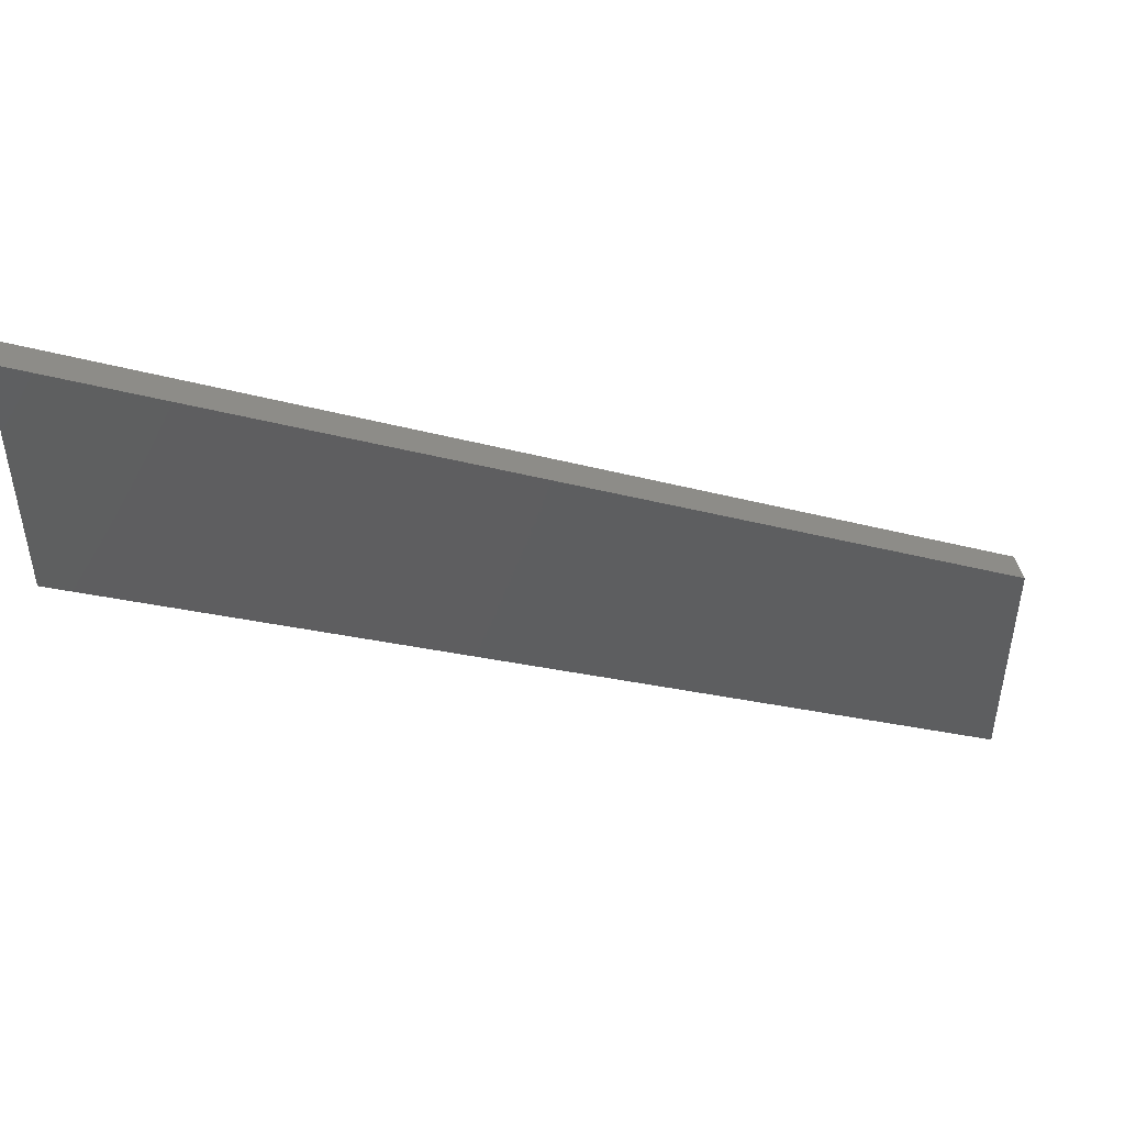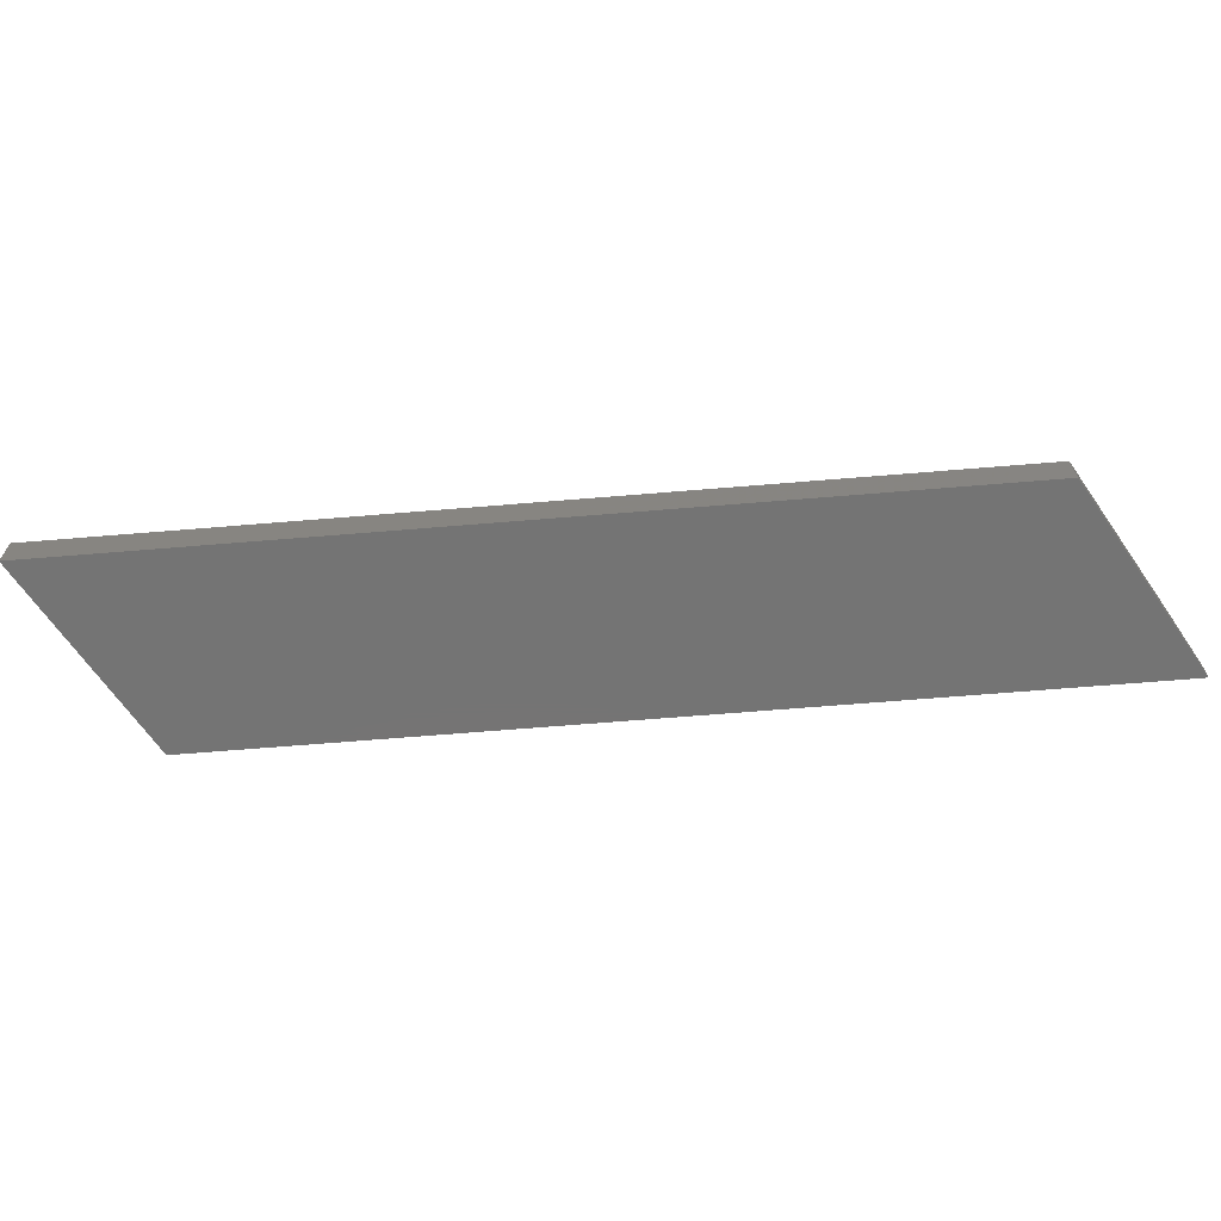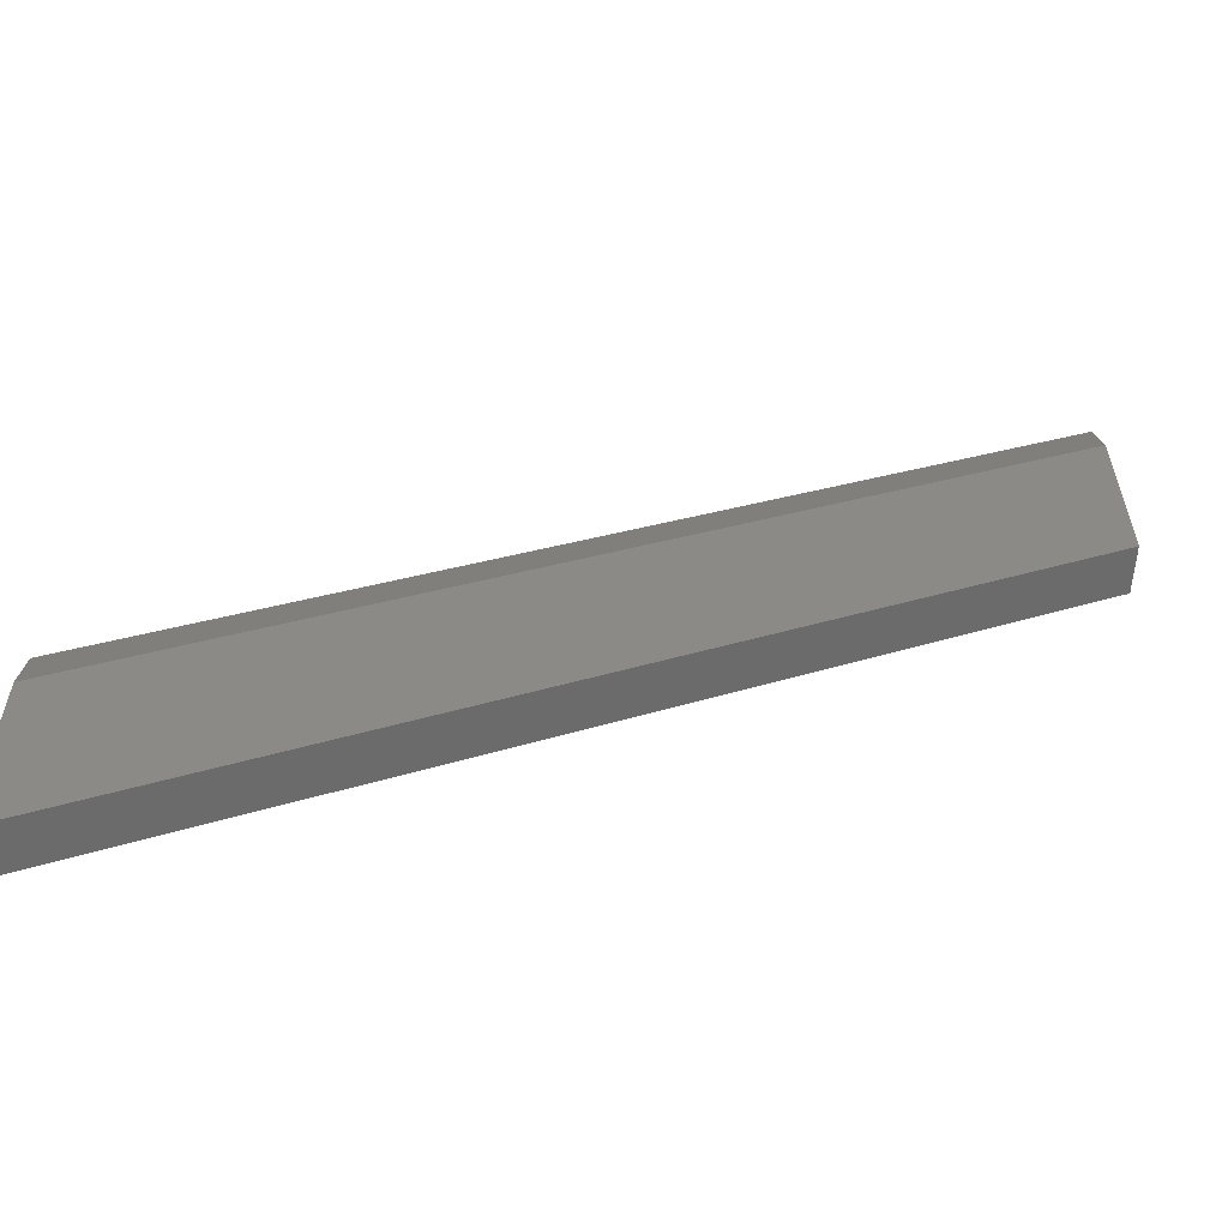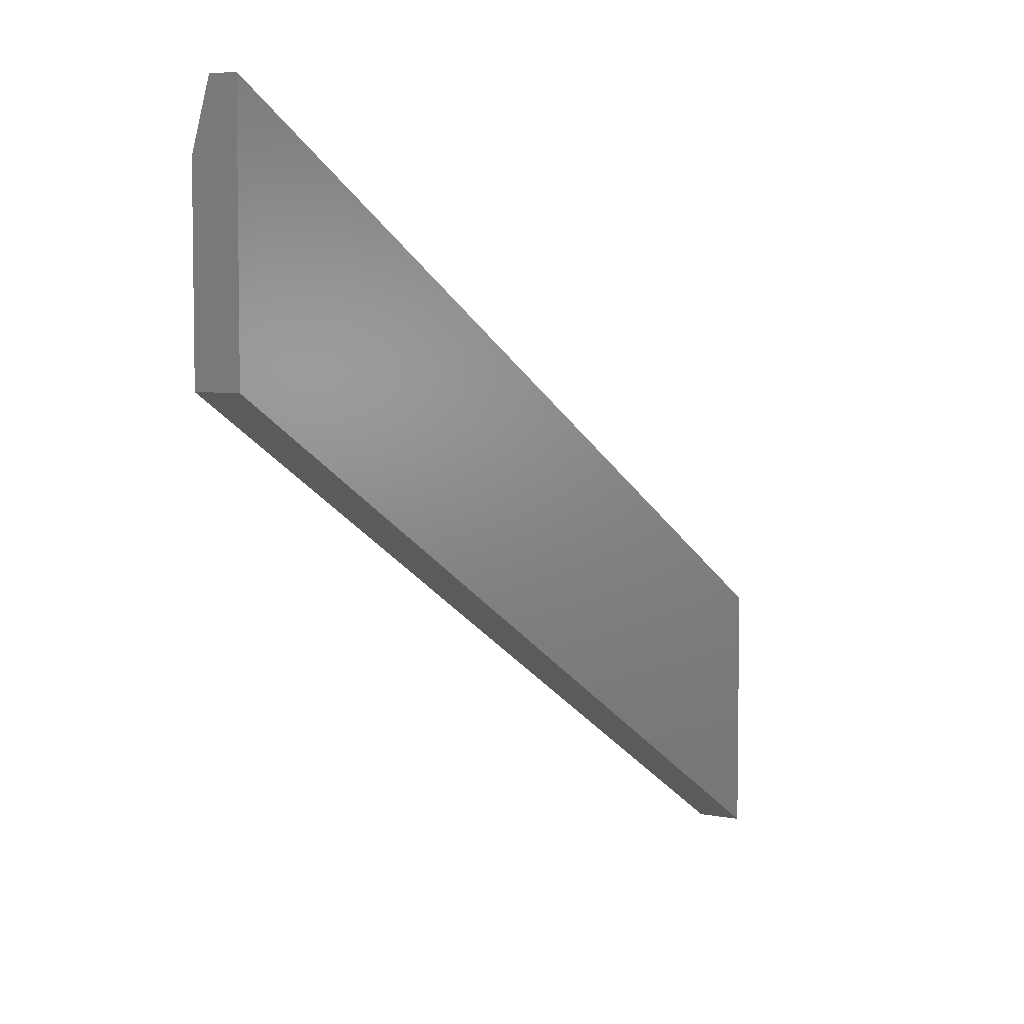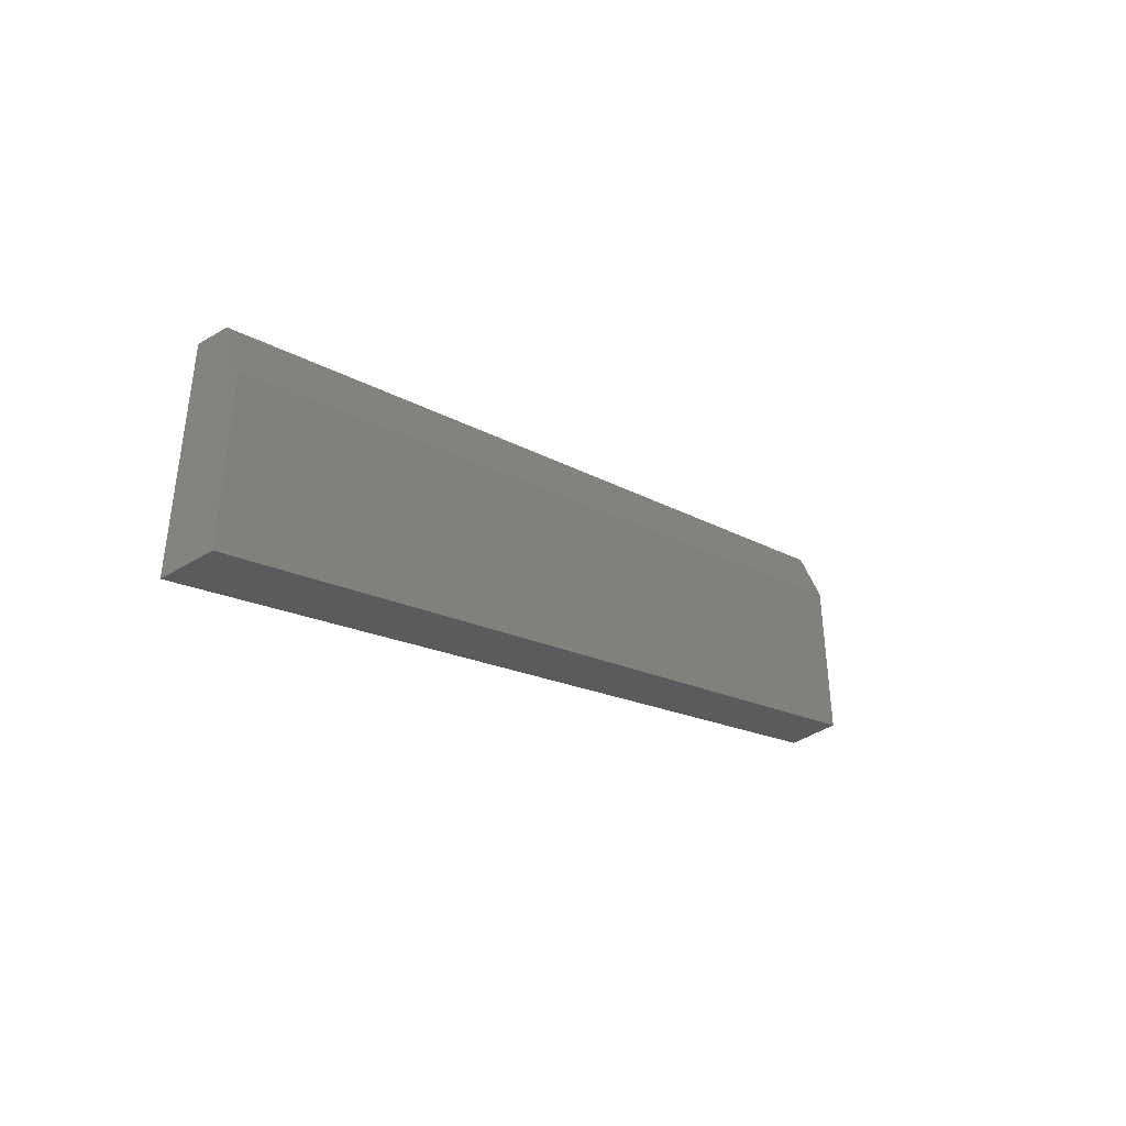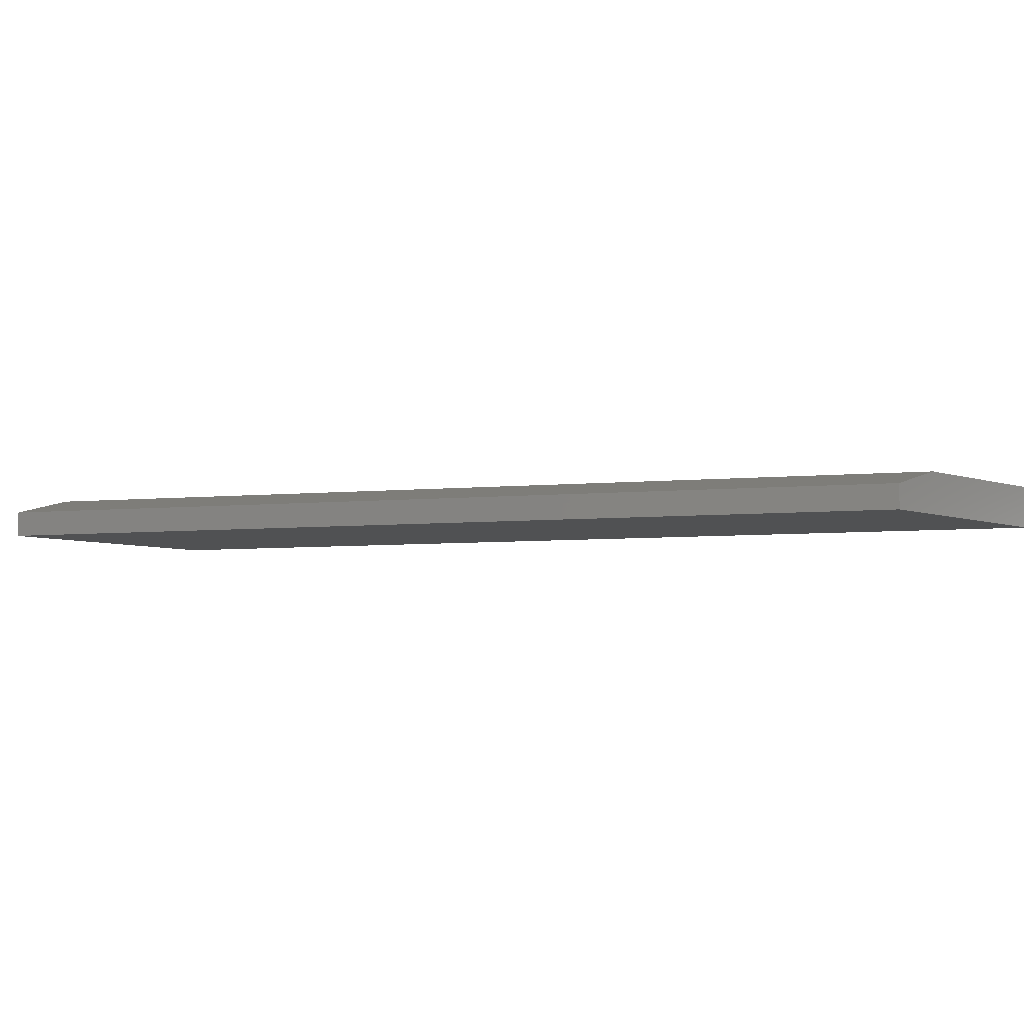
<metadata>
{"format":"stl","ext":"stl","renderer":"f3d","projection":"perspective","resolution":1024,"background":"white","views":[{"elev":49.2,"azim":164.9,"up":"+Y"},{"elev":-66.6,"azim":34.8,"up":"+Z"},{"elev":-59.6,"azim":-4.3,"up":"+Y"},{"elev":5.3,"azim":122.1,"up":"+Y"},{"elev":-46.3,"azim":-55.2,"up":"+Y"},{"elev":-6.6,"azim":-134.7,"up":"+Z"}]}
</metadata>
<code>
# stl→obj: 10 verts, 16 faces
v 0 0.159 0.03906
v 0 2.776e-17 0.03906
v 0.75 0.5932 0.03906
v 0.75 0.4342 0.03906
v 0 2.776e-17 0
v 0 0.2132 0
v -2.22e-16 0.2132 0.02344
v 0.75 0.6474 0.02344
v 0.75 0.6474 0
v 0.75 0.4342 0
f 1 2 3
f 3 2 4
f 5 2 6
f 6 2 1
f 6 1 7
f 8 9 7
f 7 9 6
f 4 10 3
f 3 10 9
f 3 9 8
f 1 3 7
f 7 3 8
f 6 9 5
f 5 9 10
f 2 5 4
f 4 5 10

</code>
